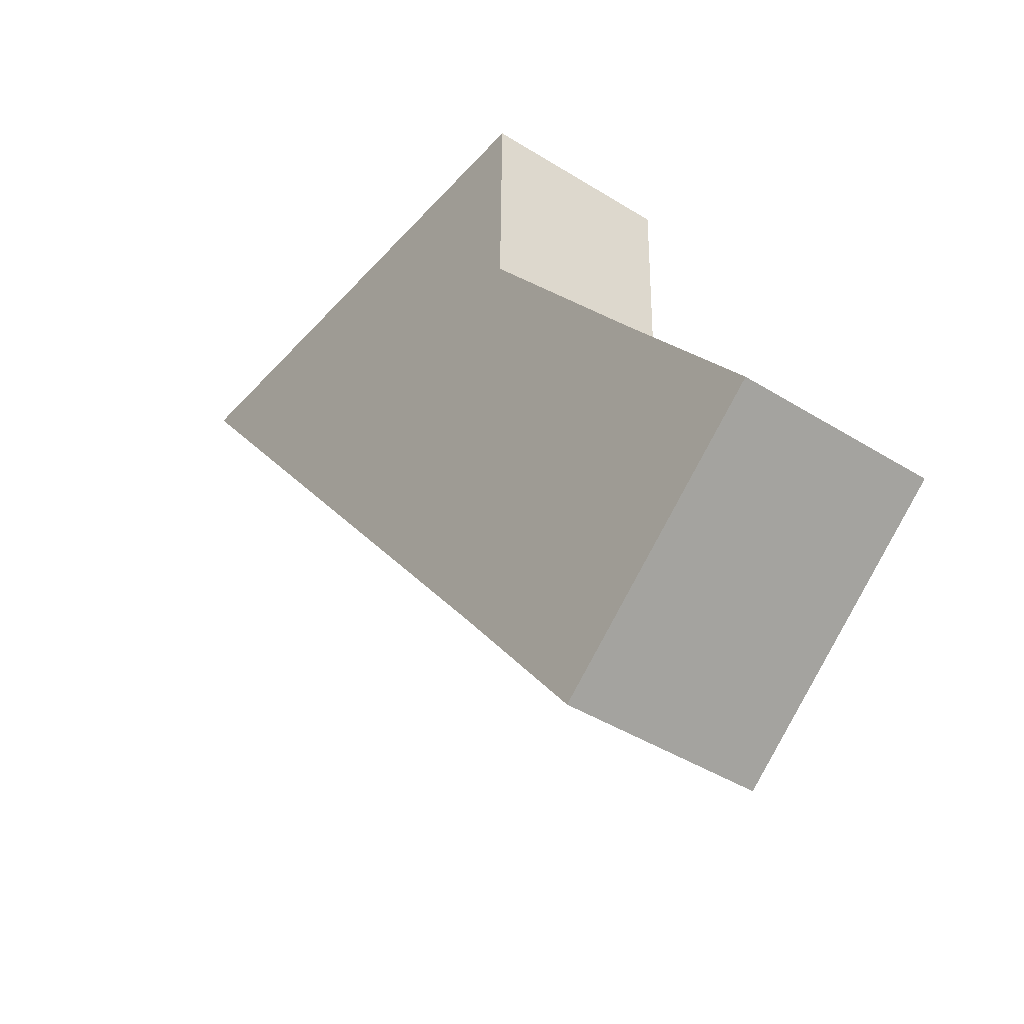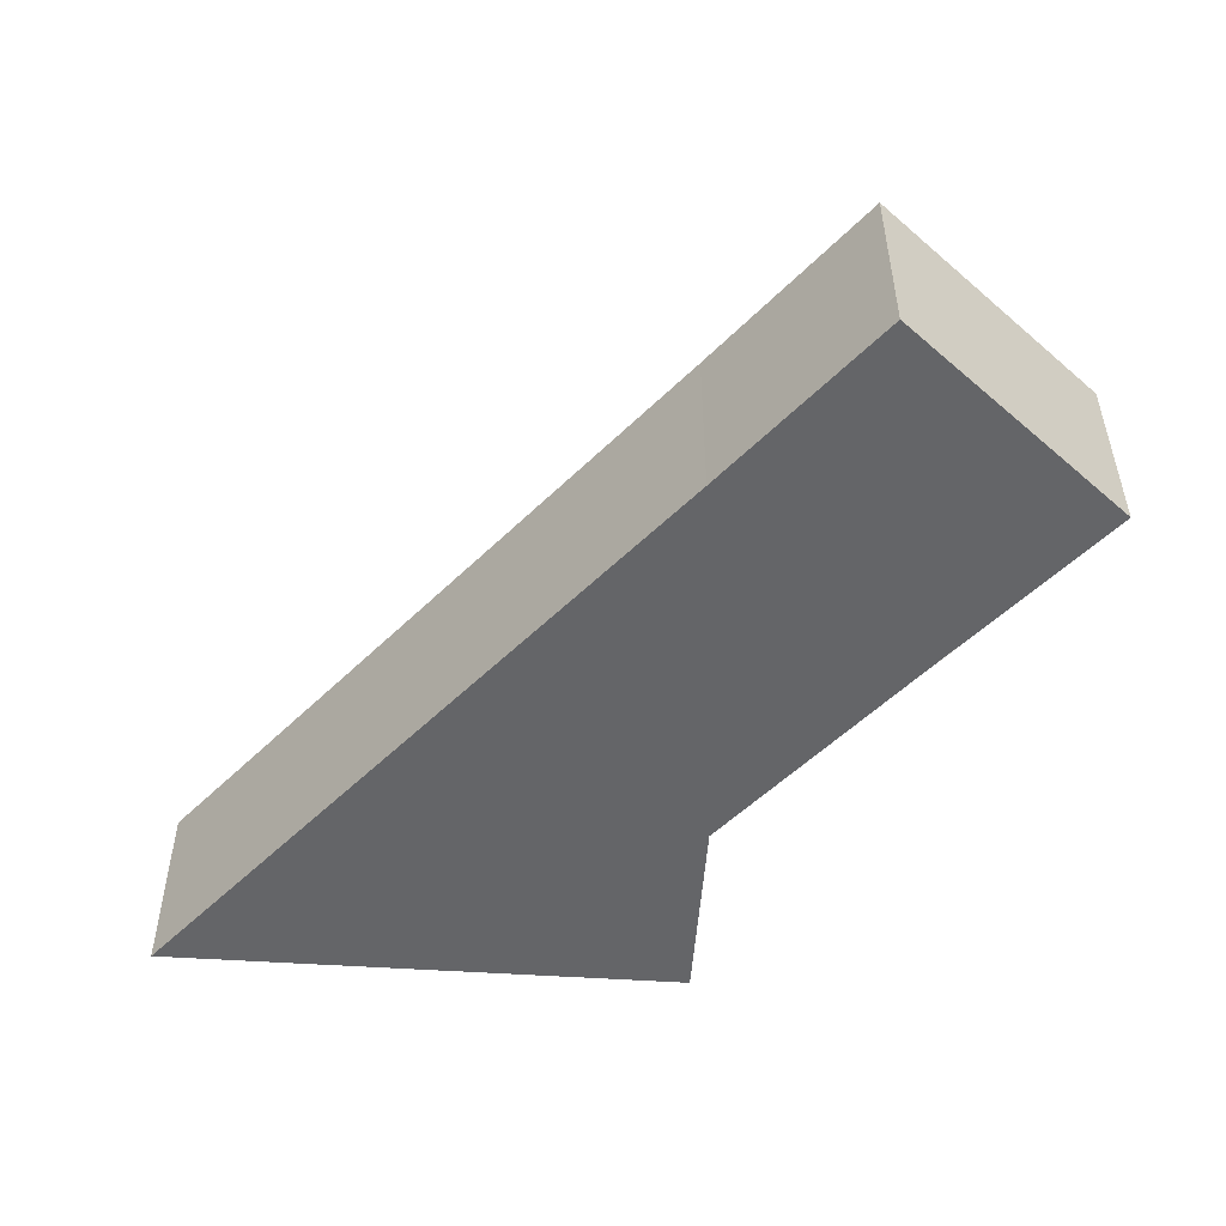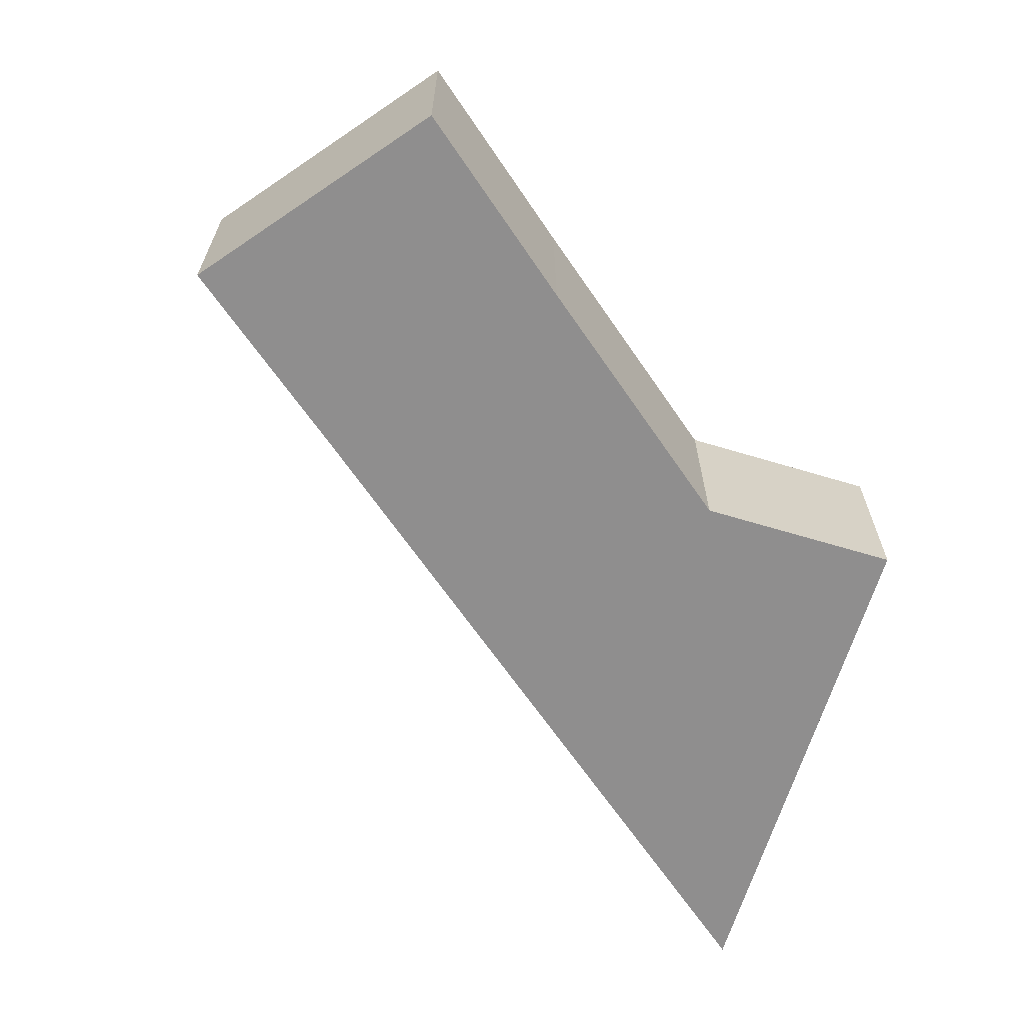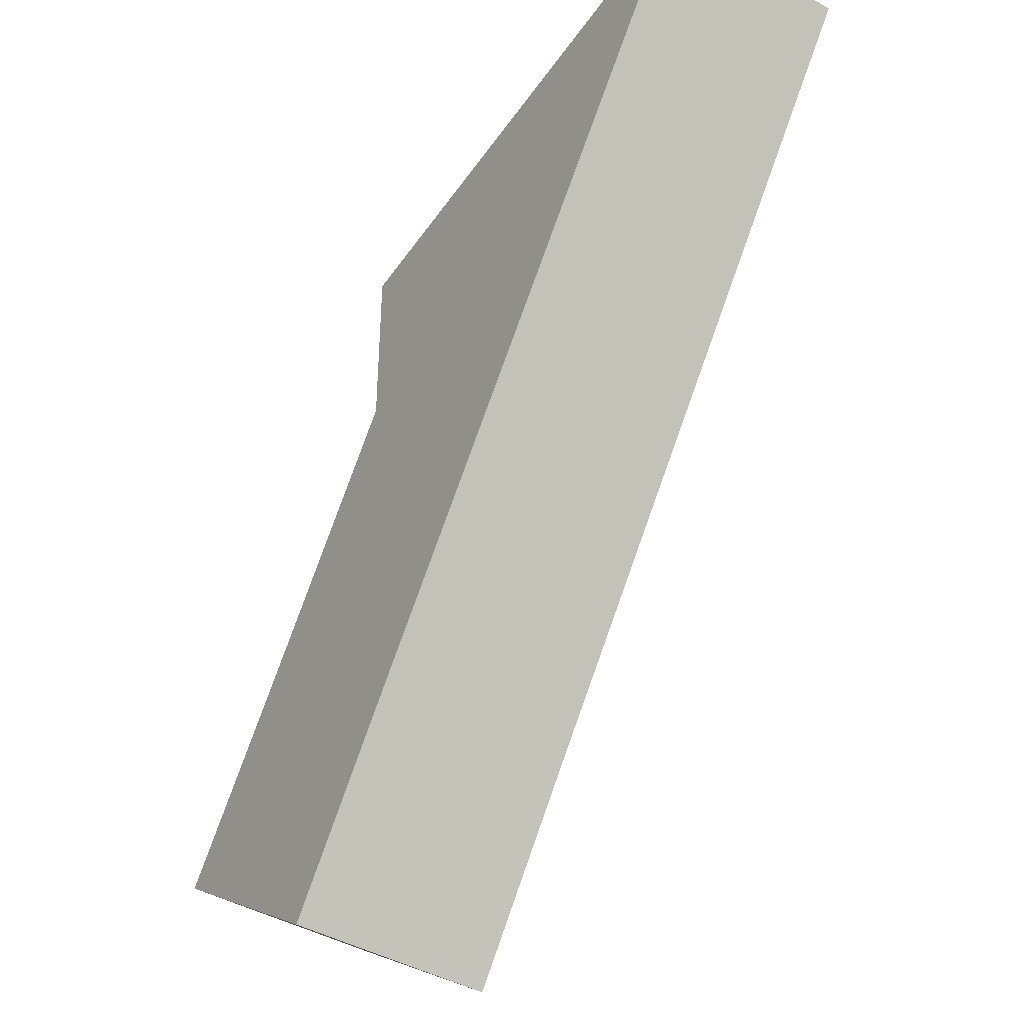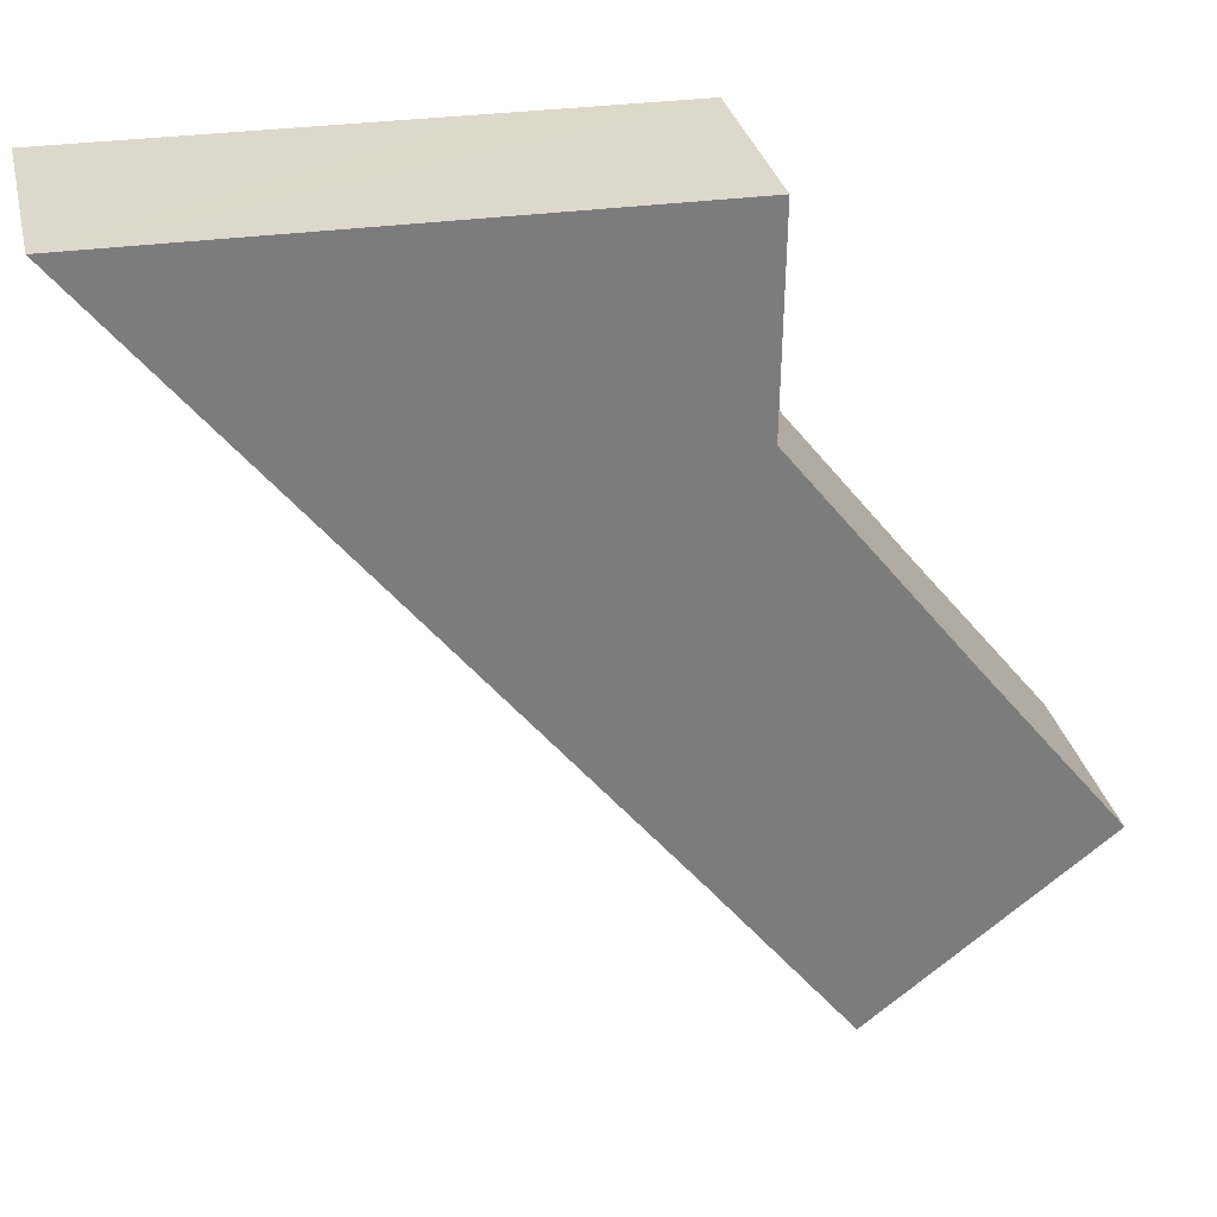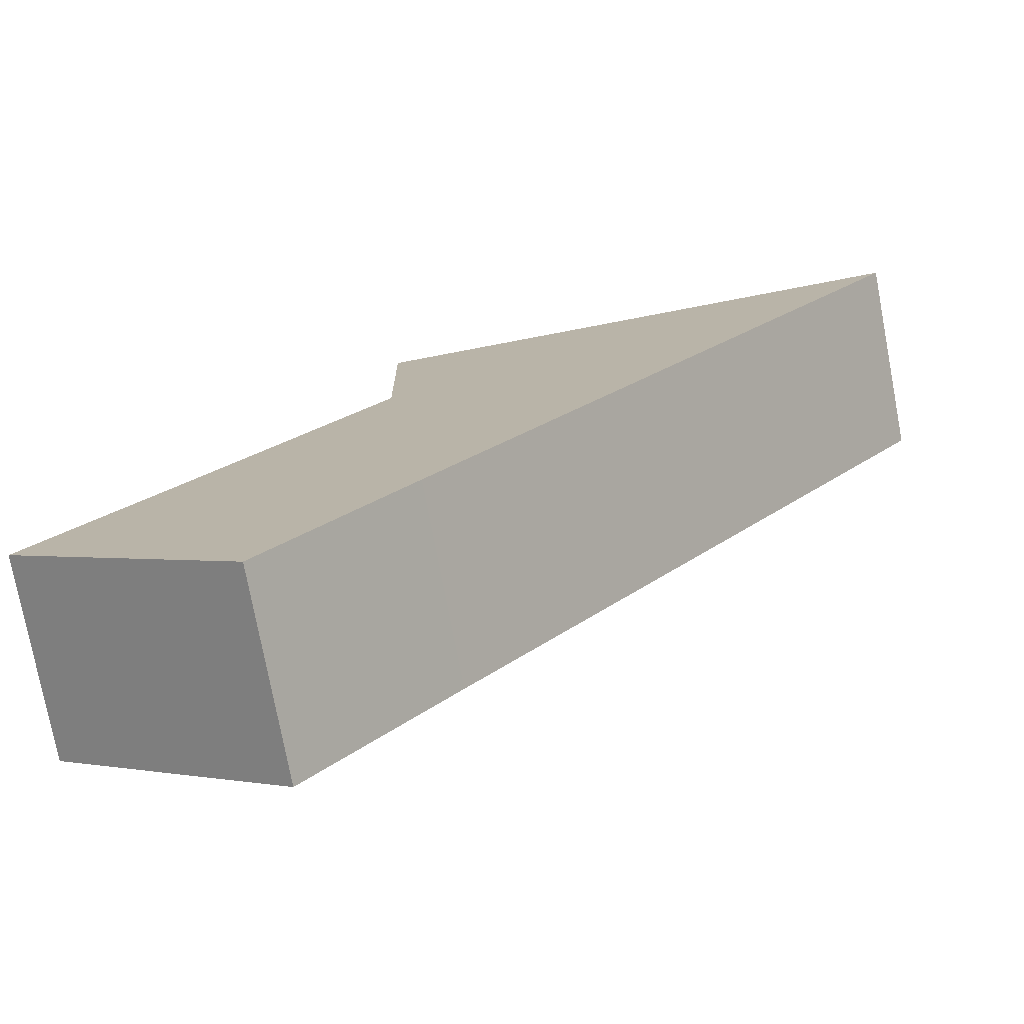
<metadata>
{"format":"obj","ext":"obj","renderer":"f3d","projection":"perspective","resolution":1024,"background":"white","views":[{"elev":-42.0,"azim":-127.1,"up":"+Z"},{"elev":-51.6,"azim":175.1,"up":"+Y"},{"elev":-65.0,"azim":-107.6,"up":"+Y"},{"elev":-45.2,"azim":57.1,"up":"+Z"},{"elev":31.5,"azim":167.1,"up":"+Z"},{"elev":-76.1,"azim":10.7,"up":"+Z"}]}
</metadata>
<code>
v  4.09 7.668 -3.205
v  12.83 7.668 -2.319
v  9.095 7.668 -7.127
v  14.58 7.668 -0.079
v  34 7.668 24.5
v  0 7.668 4.695e-16
v  5.529 7.668 6.949
v  8.765 7.668 11.09
v  12.6 7.668 15.99
v  12.7 7.668 16.11
v  19 7.668 24.29
v  12.69 7.668 16.27
v  12.59 7.668 24.2
v  9.095 4.364e-16 -7.127
v  4.09 1.963e-16 -3.205
v  0 0 0
v  5.529 -4.255e-16 6.949
v  8.765 -6.788e-16 11.09
v  12.6 -9.789e-16 15.99
v  12.7 -9.866e-16 16.11
v  12.59 -1.482e-15 24.2
v  12.69 -9.964e-16 16.27
v  19 -1.487e-15 24.29
v  34 -1.5e-15 24.5
v  14.58 4.837e-18 -0.079
v  12.83 1.42e-16 -2.319
g defaultobject
f 1 2 3
f 2 1 4
f 4 1 5
f 5 1 6
f 5 6 7
f 5 7 8
f 5 8 9
f 5 9 10
f 5 10 11
f 11 10 12
f 11 12 13
f 14 1 3
f 1 14 6
f 6 14 15
f 6 15 16
f 16 7 6
f 7 16 17
f 7 17 8
f 8 17 18
f 8 18 9
f 9 18 19
f 9 19 10
f 10 19 20
f 20 12 10
f 12 20 13
f 13 20 21
f 21 20 22
f 21 11 13
f 11 21 5
f 5 21 23
f 5 23 24
f 24 4 5
f 4 24 25
f 4 25 2
f 2 25 26
f 2 26 3
f 3 26 14
f 23 25 24
f 25 23 21
f 25 21 22
f 25 22 20
f 25 20 19
f 25 19 18
f 25 18 17
f 25 17 16
f 25 16 26
f 26 16 14
f 14 16 15

</code>
